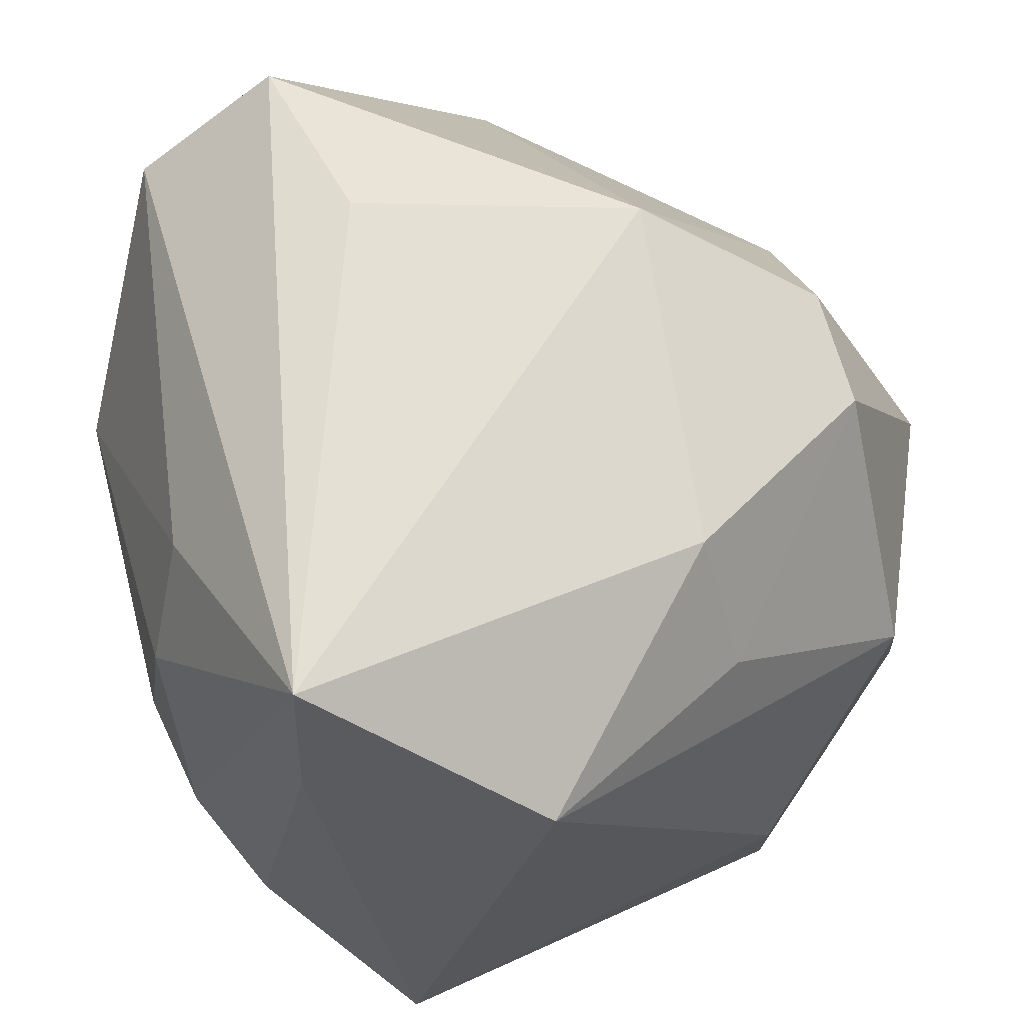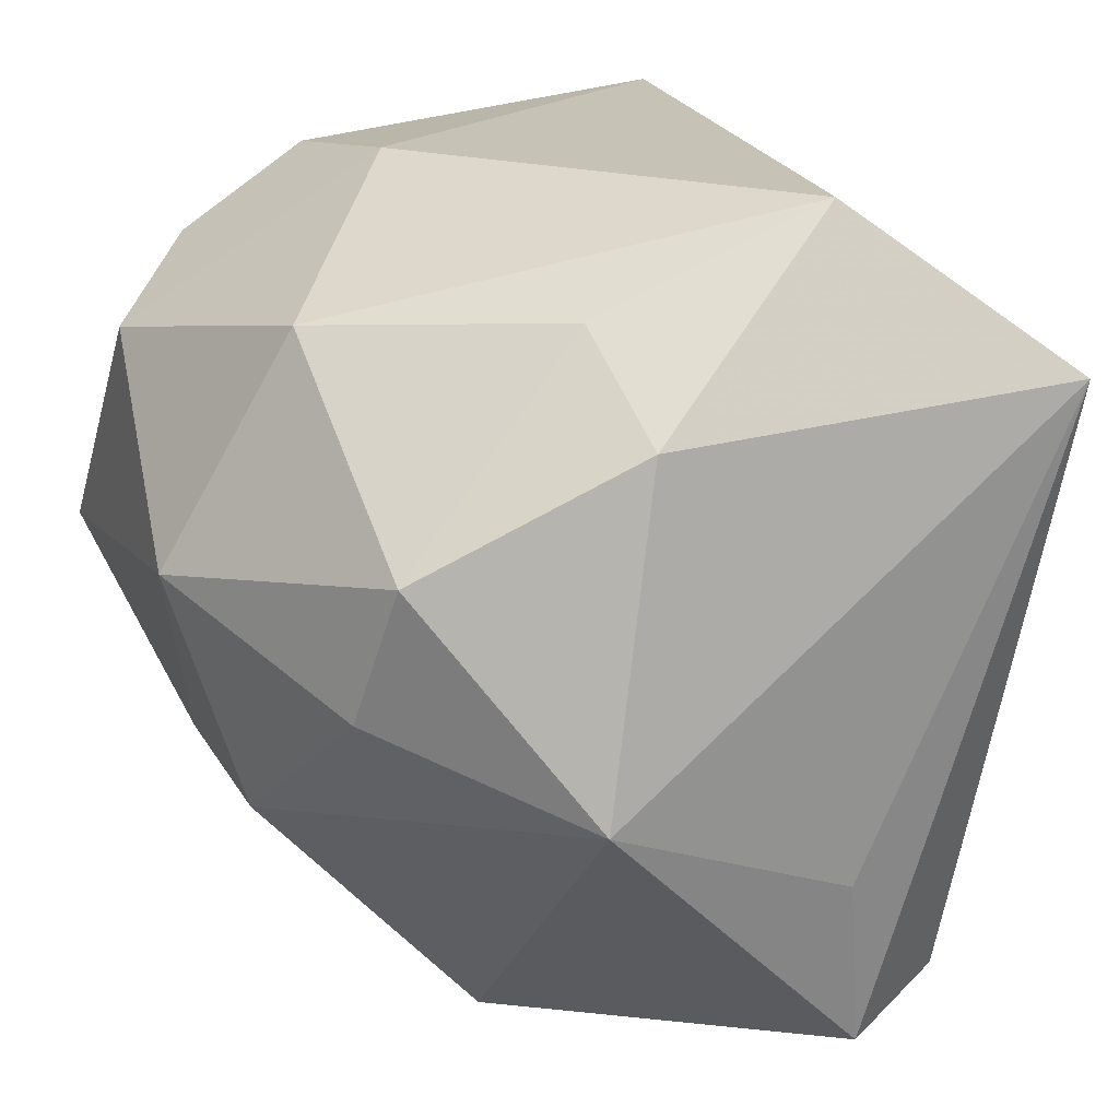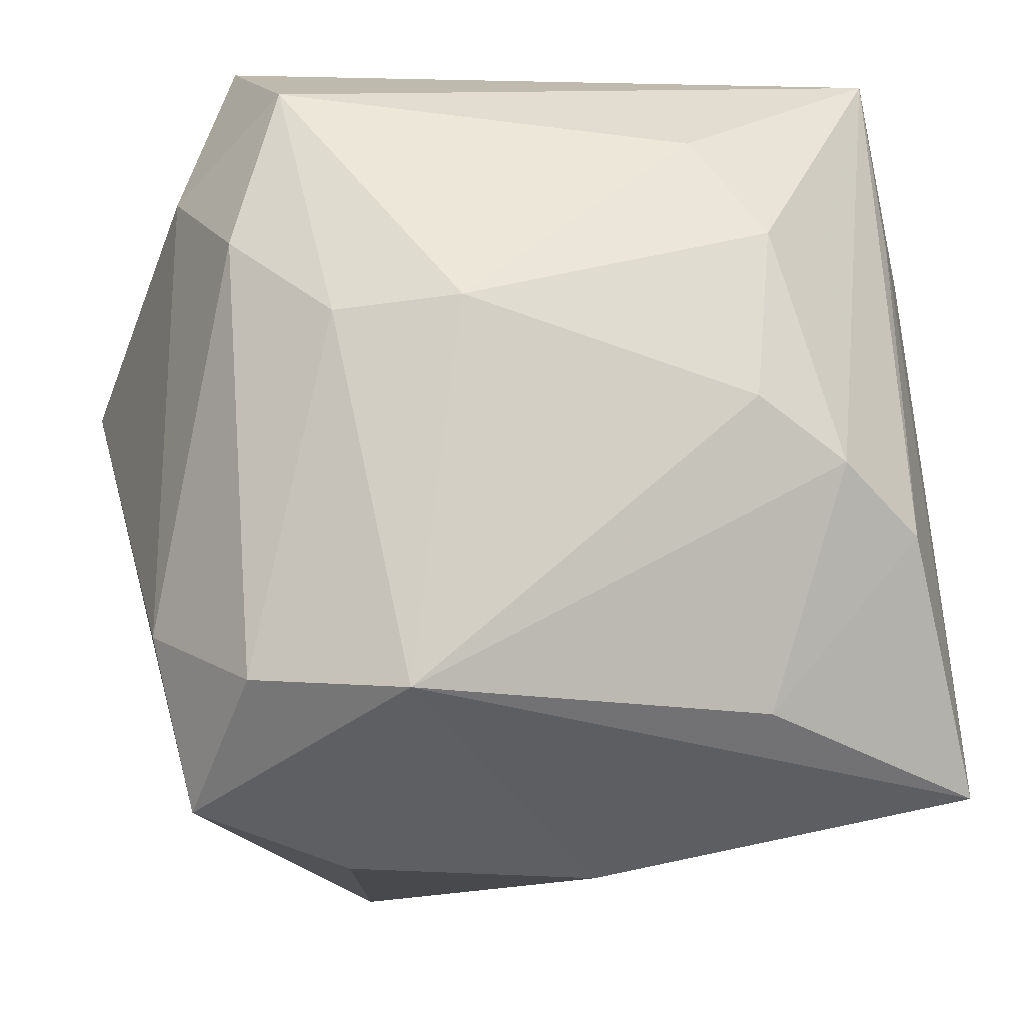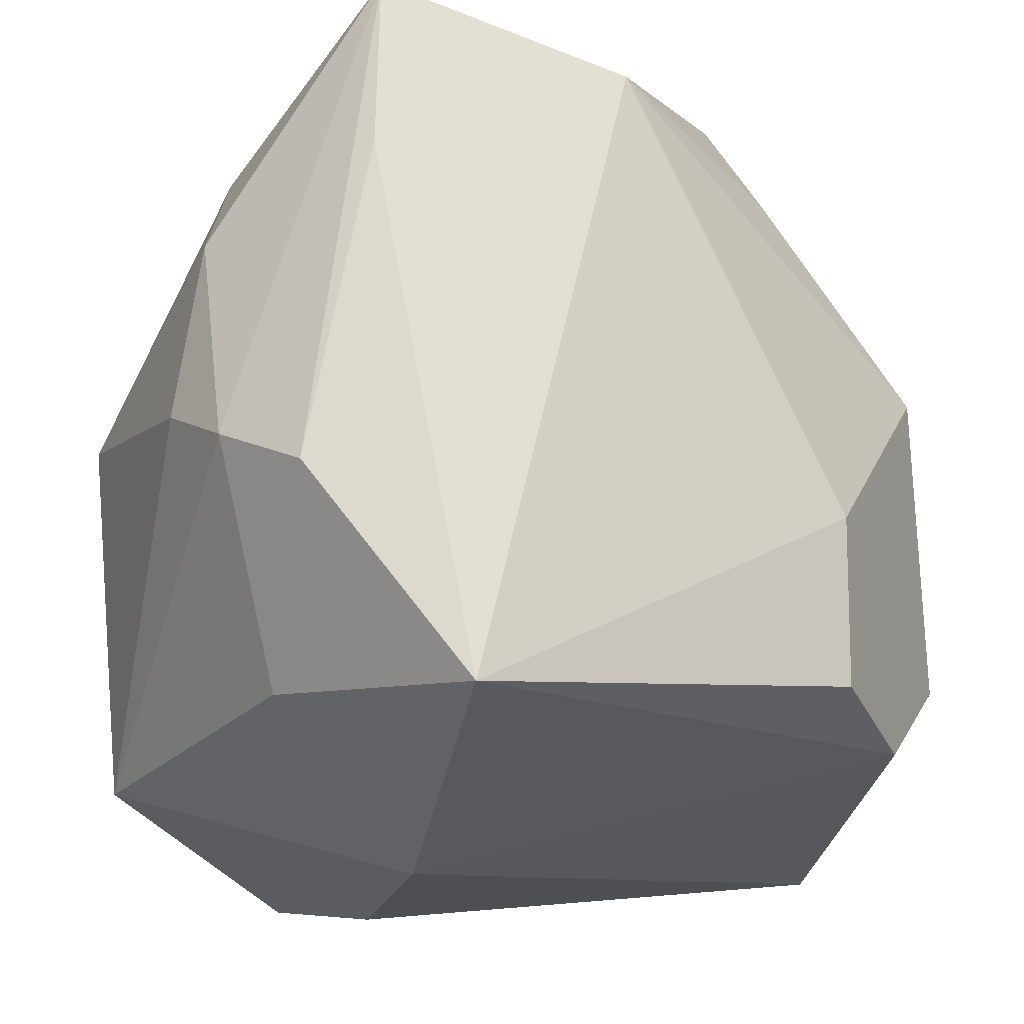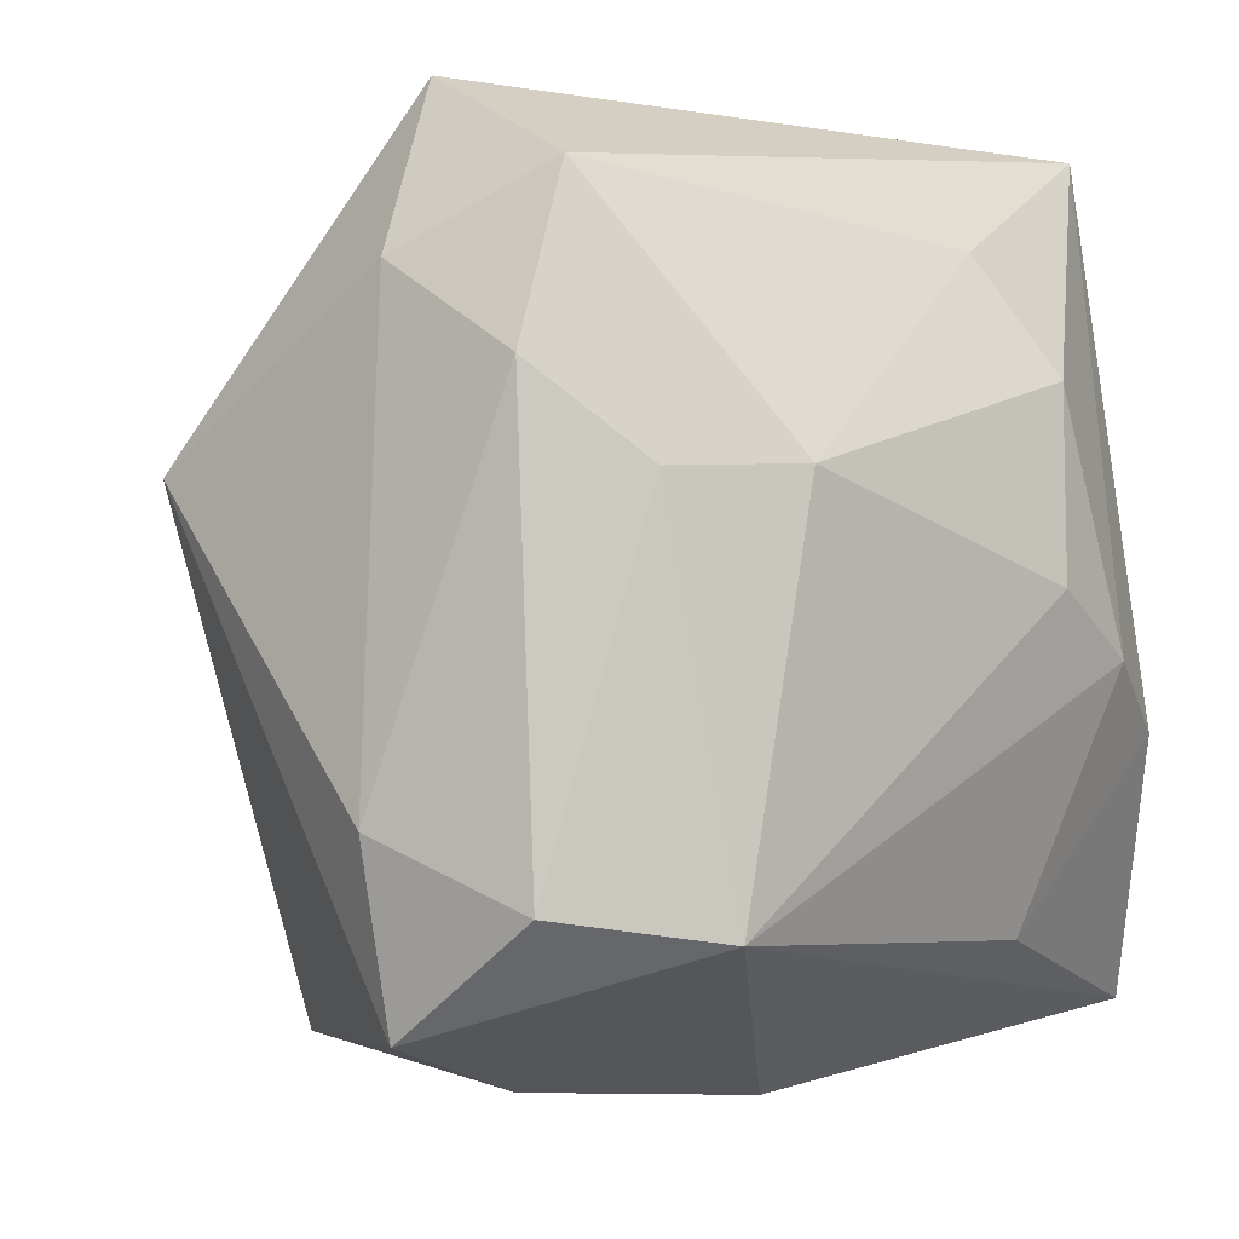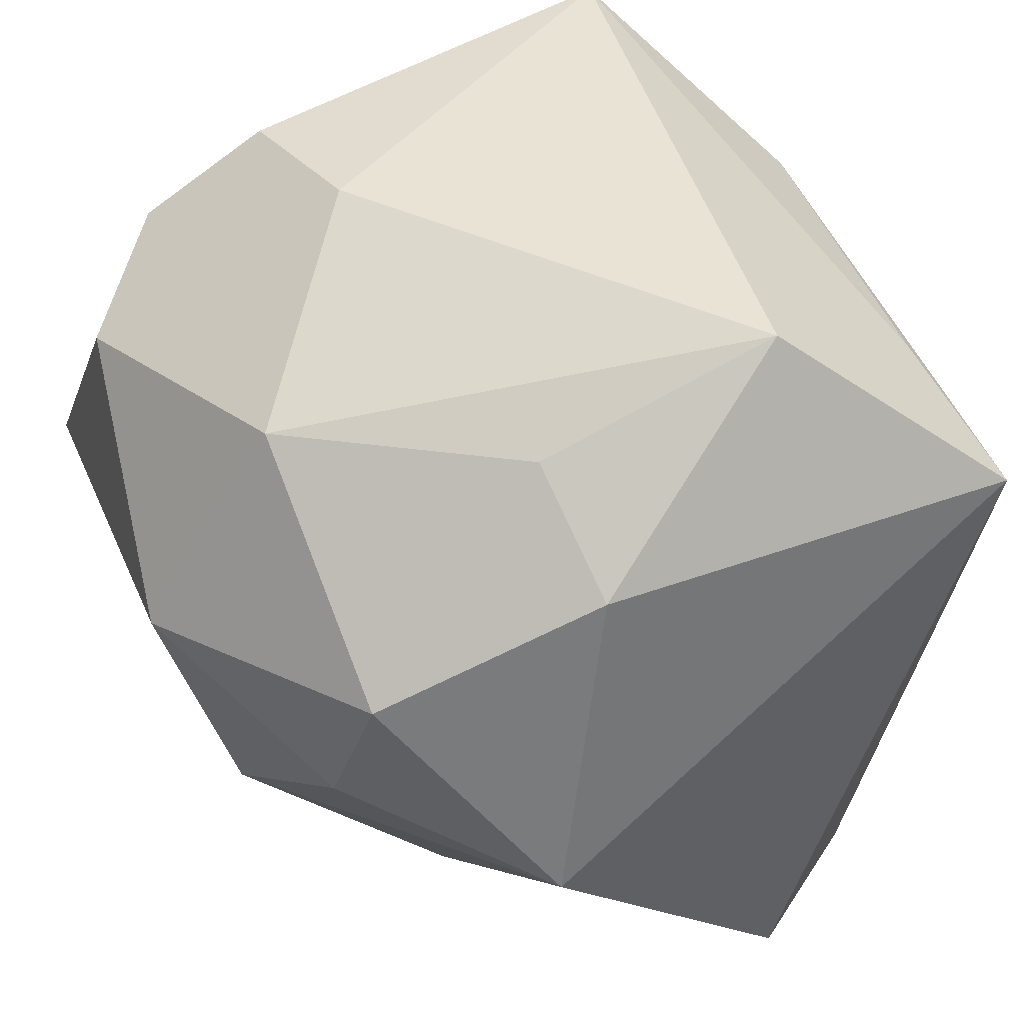
<metadata>
{"format":"obj","ext":"obj","renderer":"f3d","projection":"perspective","resolution":1024,"background":"white","views":[{"elev":66.0,"azim":158.5,"up":"+Z"},{"elev":22.1,"azim":-26.6,"up":"+Y"},{"elev":-18.5,"azim":65.8,"up":"+Z"},{"elev":-20.7,"azim":149.1,"up":"+Z"},{"elev":-7.6,"azim":40.5,"up":"+Z"},{"elev":44.4,"azim":-27.3,"up":"+Y"}]}
</metadata>
<code>
v -0.0217 0.01947 0.004931
v 0.01556 0.02477 -0.02195
v 0.02348 -0.01528 0.004072
v -0.01187 0.02424 -0.0179
v 0.01484 -0.02445 0.01968
v -0.02362 -0.0005757 0.01706
v 0.01901 -0.02203 0.003558
v 0.005561 -0.02449 0.02551
v 0.02161 0.001453 0.0184
v 0.01327 -0.02477 -0.01867
v -0.008117 0.01559 0.0242
v 0.002018 -0.01374 -0.02726
v -0.01073 -0.02816 0.005515
v 0.01841 0.0169 0.02731
v 0.01405 -0.02716 0.009077
v -0.02661 -0.001216 -0.02386
v -0.02575 -0.01053 0.005305
v 0.02557 0.01011 -0.003723
v 0.02017 -0.01699 -0.01993
v 0.0261 0.003641 -0.0004379
v 0.01921 0.01792 0.01495
v -0.0107 0.02599 -0.007403
v -0.02185 0.008481 0.01985
v 0.005633 -0.02816 0.01508
v -0.01964 0.01869 -0.01988
v 0.004064 -0.0129 0.02675
v -0.03003 0.004778 0.003149
v 0.01997 0.00741 -0.01901
v 0.0061 0.02706 0.01883
v -0.02621 0.01478 -0.01373
v 0.003596 -0.02486 -0.02489
v -0.01256 -0.005581 0.02731
v 0.006701 0.001409 -0.02751
v 0.025 0.005324 0.01134
v -0.008635 0.02097 0.01637
v -0.02593 -0.008948 -0.003974
v 0.004464 -0.02816 -0.01417
v 0.02313 0.01668 -0.007114
f 8 32 13
f 8 13 24
f 31 13 16
f 16 25 33
f 5 14 8
f 8 24 5
f 29 14 21
f 26 32 8
f 8 14 26
f 26 14 32
f 22 1 29
f 29 1 35
f 23 1 27
f 23 35 1
f 2 19 33
f 29 21 2
f 33 25 2
f 2 25 4
f 2 22 29
f 4 22 2
f 37 13 31
f 37 24 13
f 17 13 32
f 12 16 33
f 31 16 12
f 33 19 12
f 12 19 31
f 3 19 20
f 20 34 3
f 1 22 30
f 27 1 30
f 4 25 30
f 30 22 4
f 30 16 27
f 25 16 30
f 6 23 27
f 27 17 6
f 32 23 6
f 6 17 32
f 29 35 11
f 35 23 11
f 11 14 29
f 32 14 11
f 11 23 32
f 19 2 28
f 31 19 10
f 10 37 31
f 36 16 13
f 13 17 36
f 27 16 36
f 36 17 27
f 14 5 9
f 9 34 14
f 5 3 9
f 9 3 34
f 20 19 18
f 19 28 18
f 18 34 20
f 14 34 18
f 15 5 24
f 24 37 15
f 37 10 15
f 38 28 2
f 38 18 28
f 38 2 21
f 38 21 14
f 14 18 38
f 7 3 5
f 5 15 7
f 19 3 7
f 7 10 19
f 7 15 10

</code>
